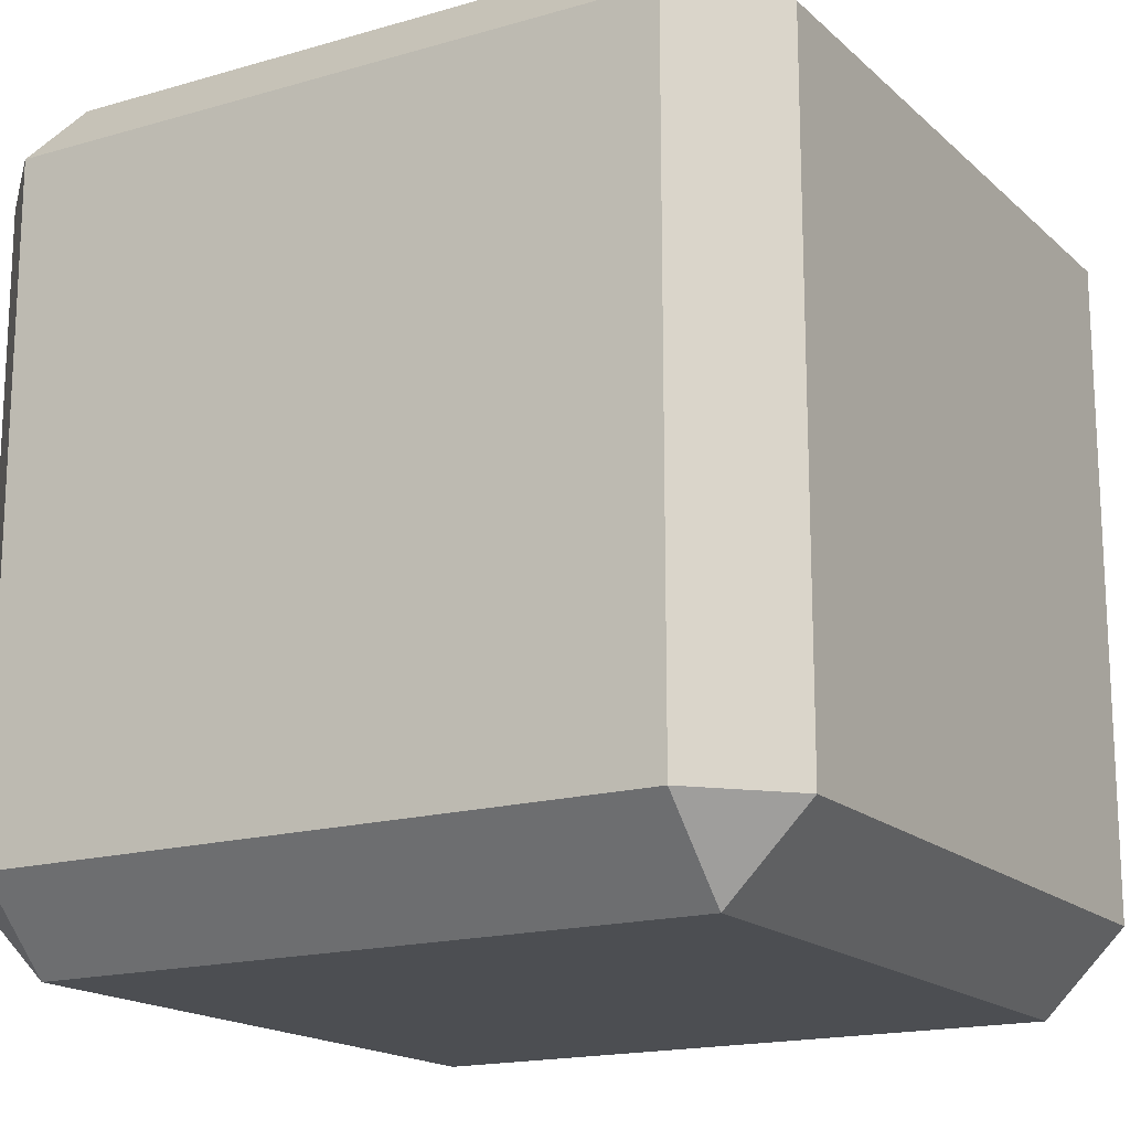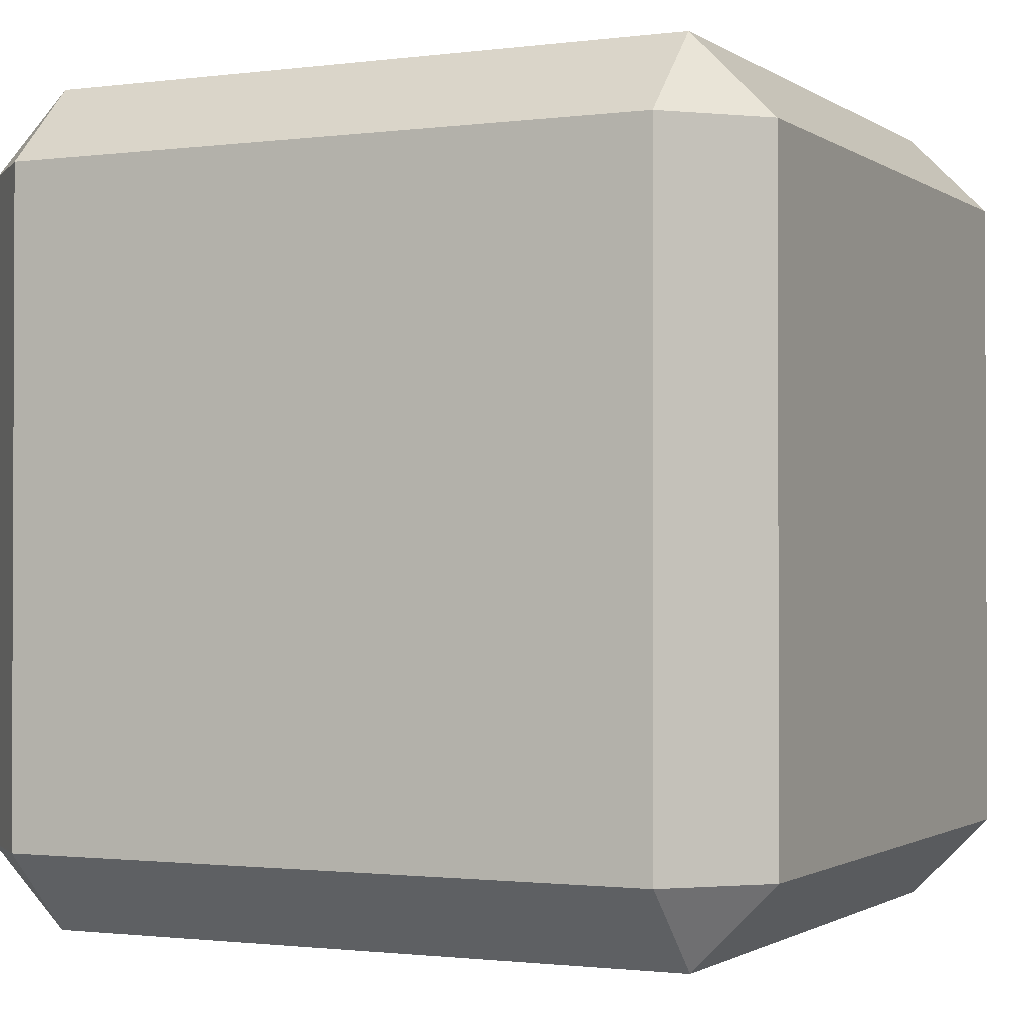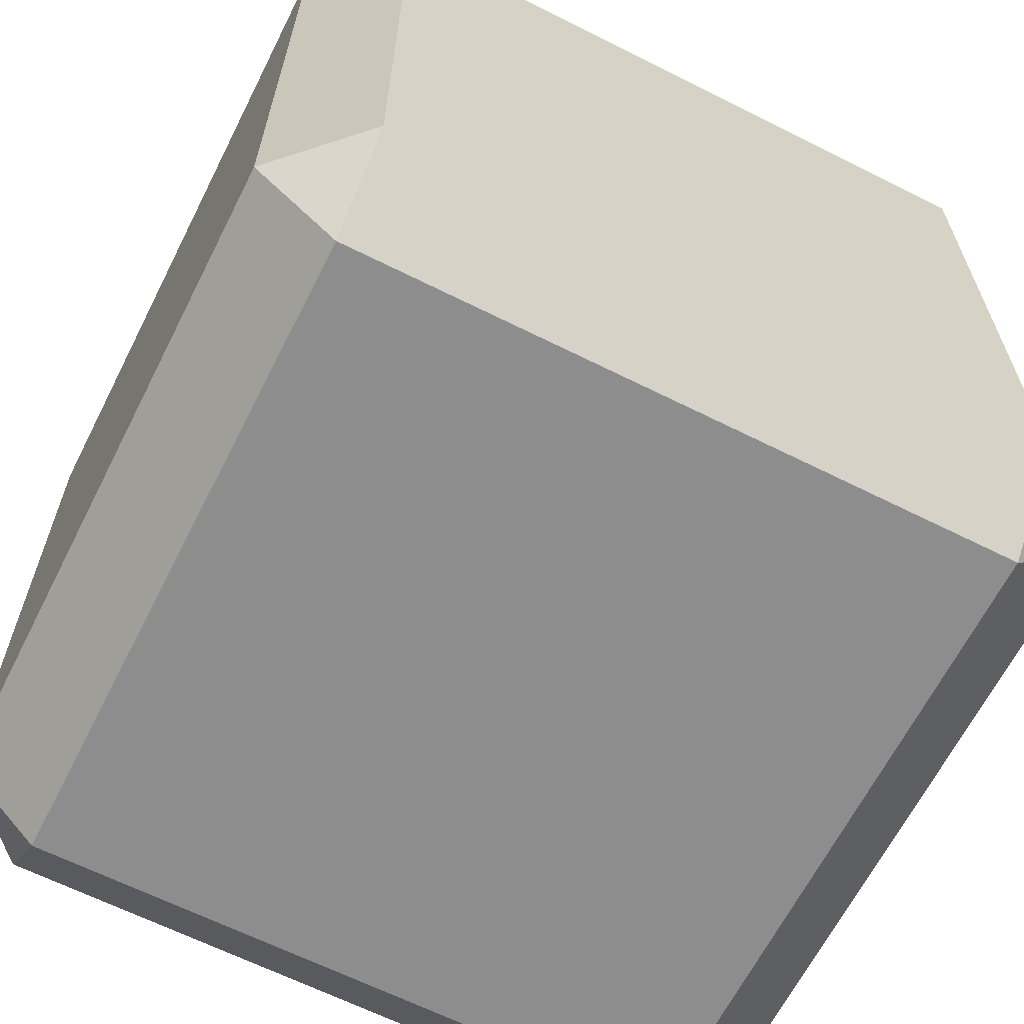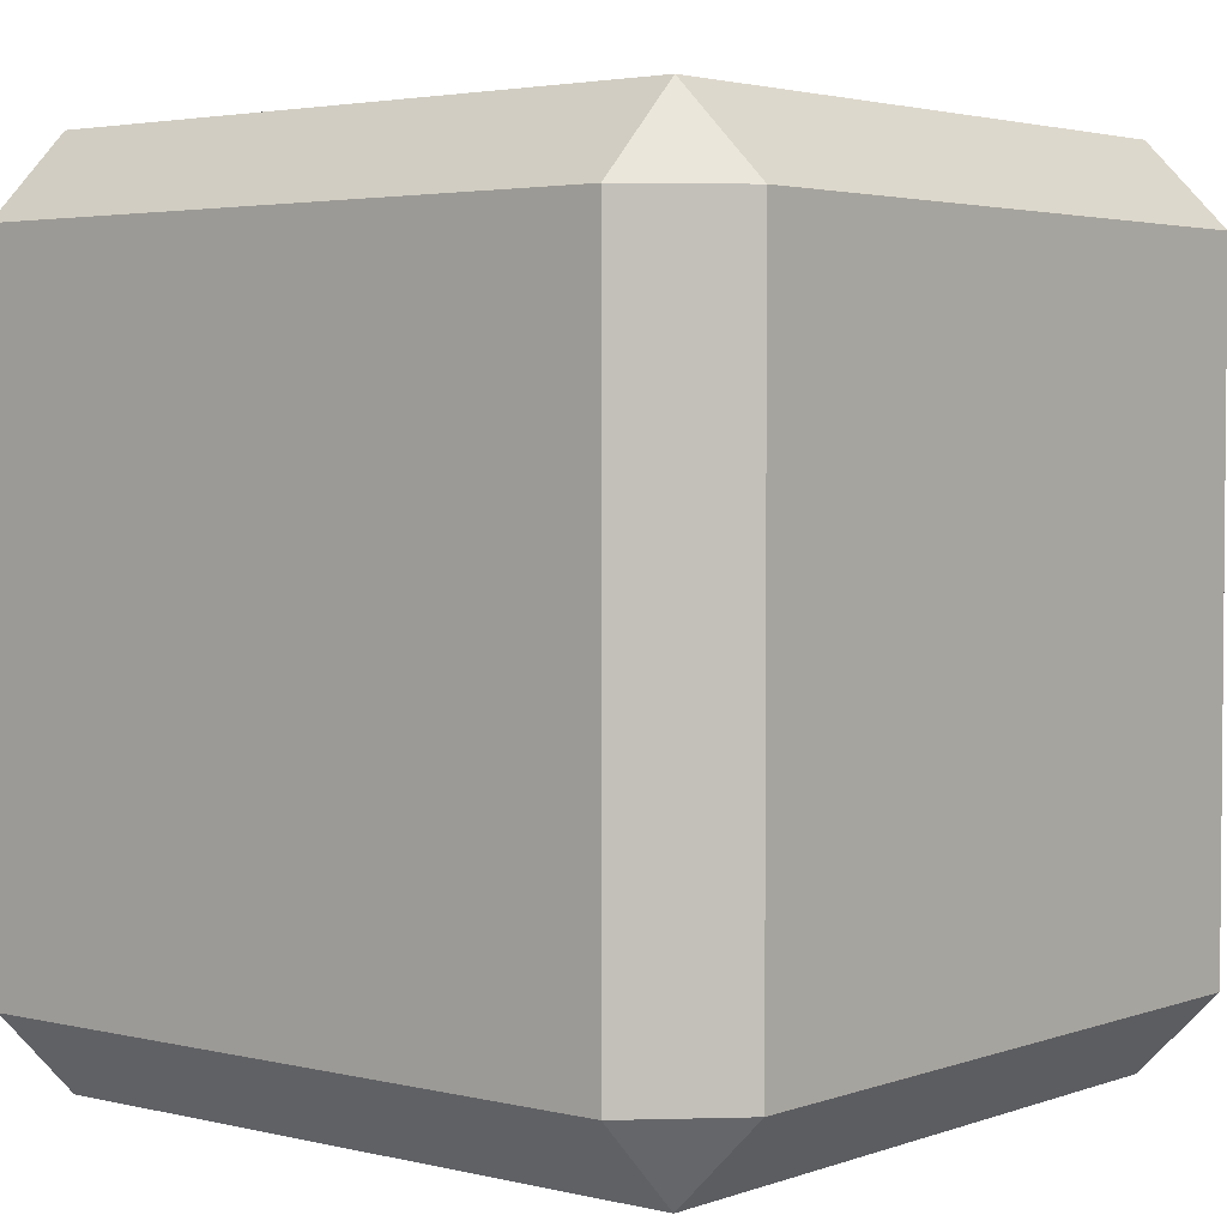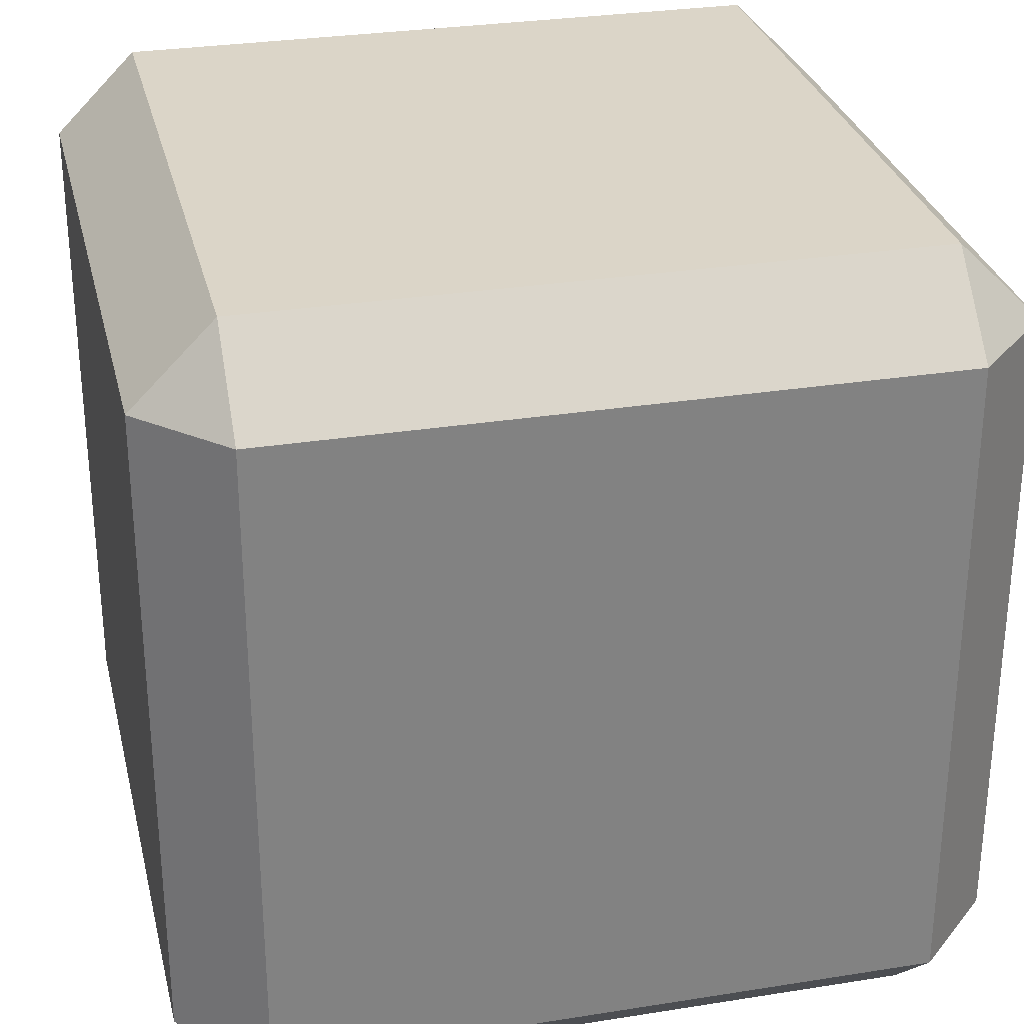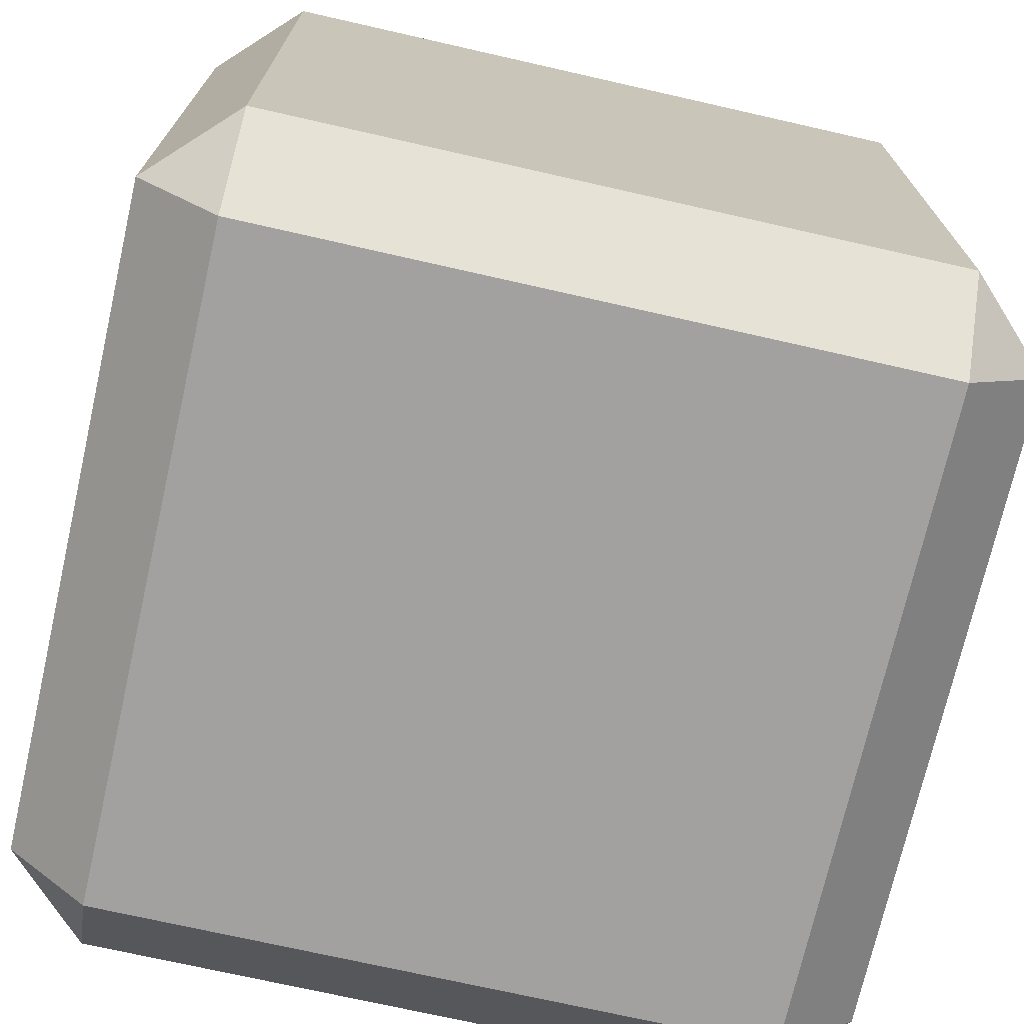
<metadata>
{"format":"obj","ext":"obj","renderer":"f3d","projection":"perspective","resolution":1024,"background":"white","views":[{"elev":-17.0,"azim":30.4,"up":"+Y"},{"elev":-1.3,"azim":-154.4,"up":"+Z"},{"elev":-64.7,"azim":-26.8,"up":"+Y"},{"elev":3.2,"azim":39.6,"up":"+Z"},{"elev":29.6,"azim":-13.2,"up":"+Y"},{"elev":-72.3,"azim":-102.8,"up":"+Z"}]}
</metadata>
<code>
o Cube
v 0.8 0.8 -1
v 0.8 1 -0.8
v 1 0.8 -0.8
v 0.8 -1 -0.8
v 0.8 -0.8 -1
v 1 -0.8 -0.8
v 1 0.8 0.8
v 0.8 1 0.8
v 0.8 0.8 1
v 1 -0.8 0.8
v 0.8 -0.8 1
v 0.8 -1 0.8
v -0.8 0.8 -1
v -1 0.8 -0.8
v -0.8 1 -0.8
v -1 -0.8 -0.8
v -0.8 -0.8 -1
v -0.8 -1 -0.8
v -1 0.8 0.8
v -0.8 0.8 1
v -0.8 1 0.8
v -0.8 -1 0.8
v -0.8 -0.8 1
v -1 -0.8 0.8
f 18 4 12 22
f 24 19 14 16
f 11 9 20 23
f 2 15 21 8
f 6 3 7 10
f 1 2 3
f 4 5 6
f 7 8 9
f 10 11 12
f 13 14 15
f 16 17 18
f 19 20 21
f 22 23 24
f 18 22 24 16
f 4 18 17 5
f 3 6 5 1
f 23 20 19 24
f 9 11 10 7
f 13 17 16 14
f 8 21 20 9
f 2 8 7 3
f 22 12 11 23
f 21 15 14 19
f 15 2 1 13
f 12 4 6 10
f 17 13 1 5

</code>
